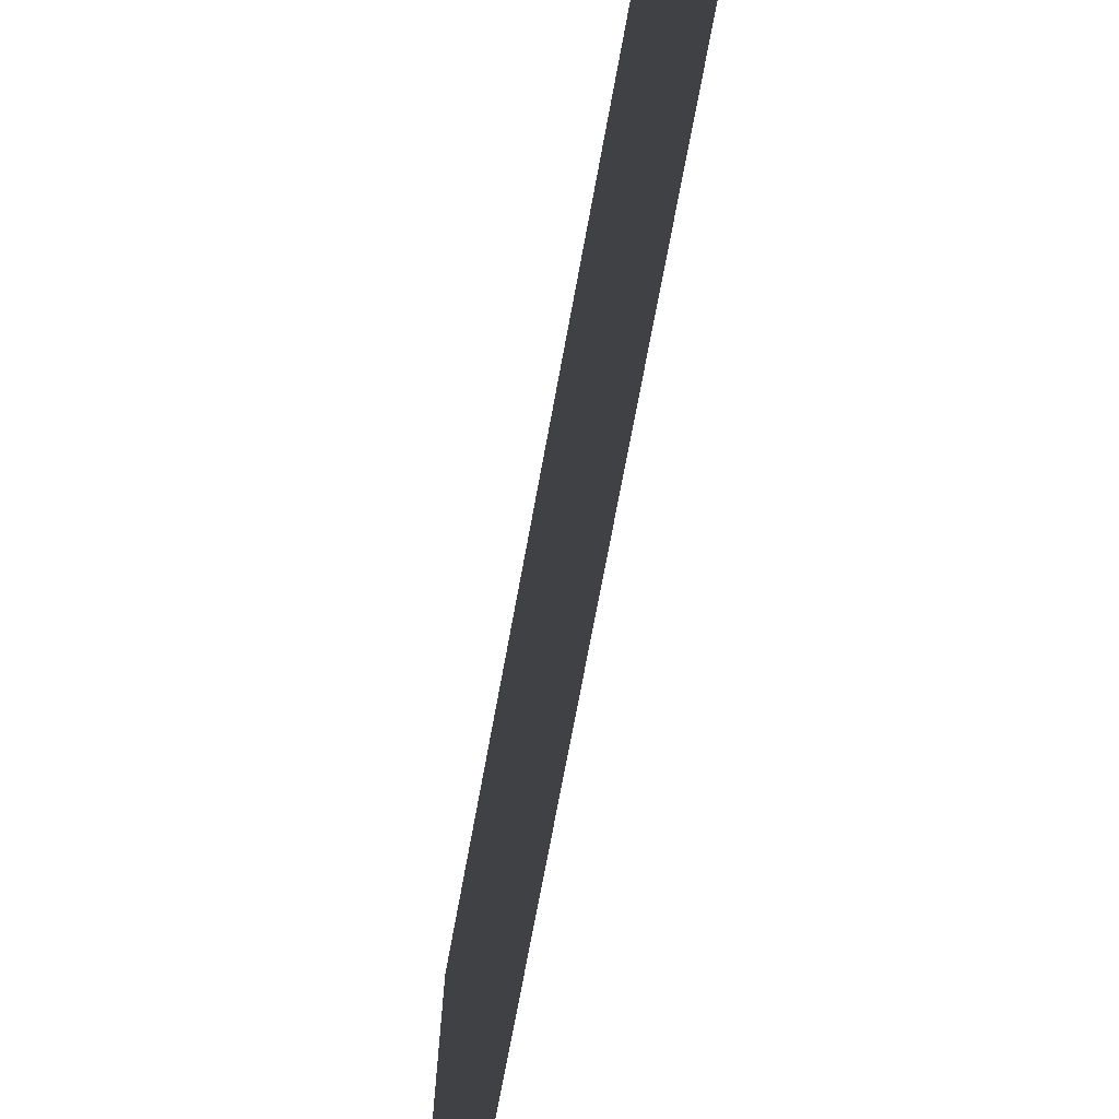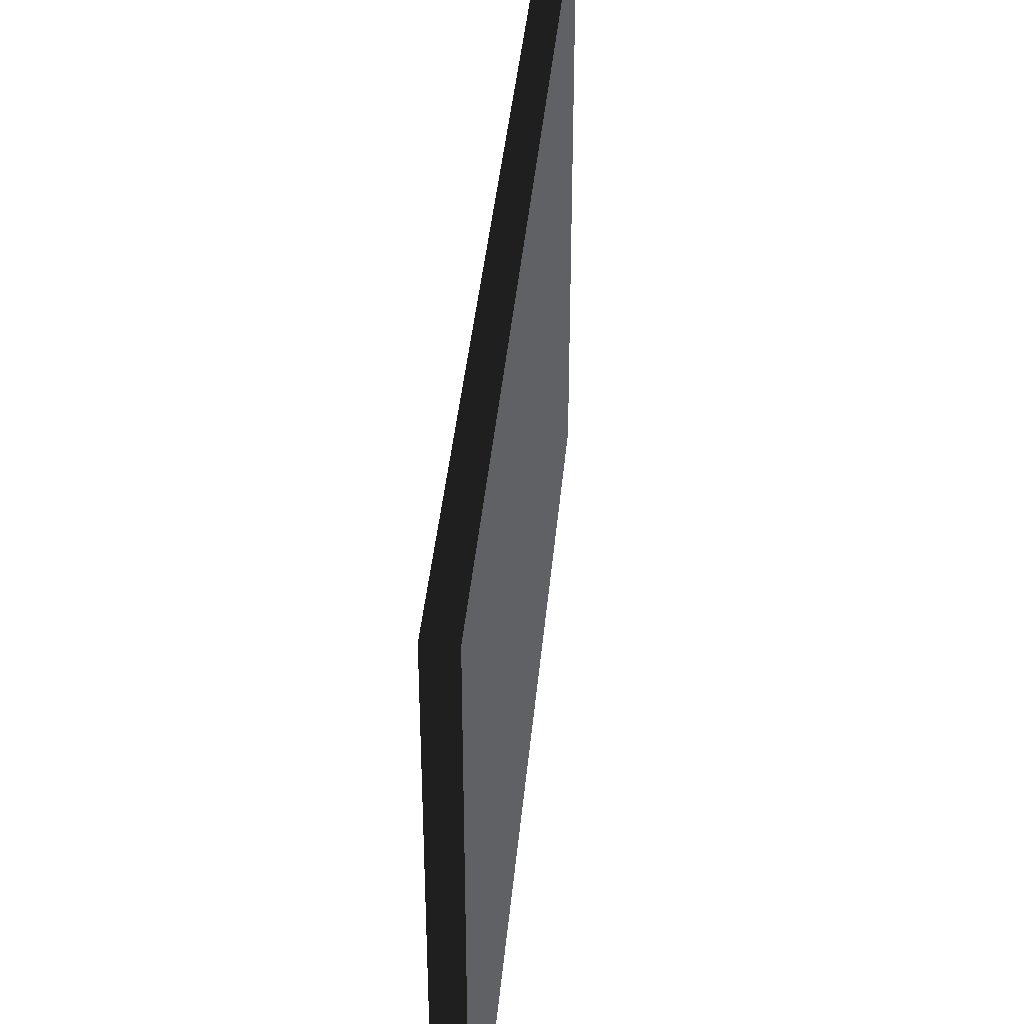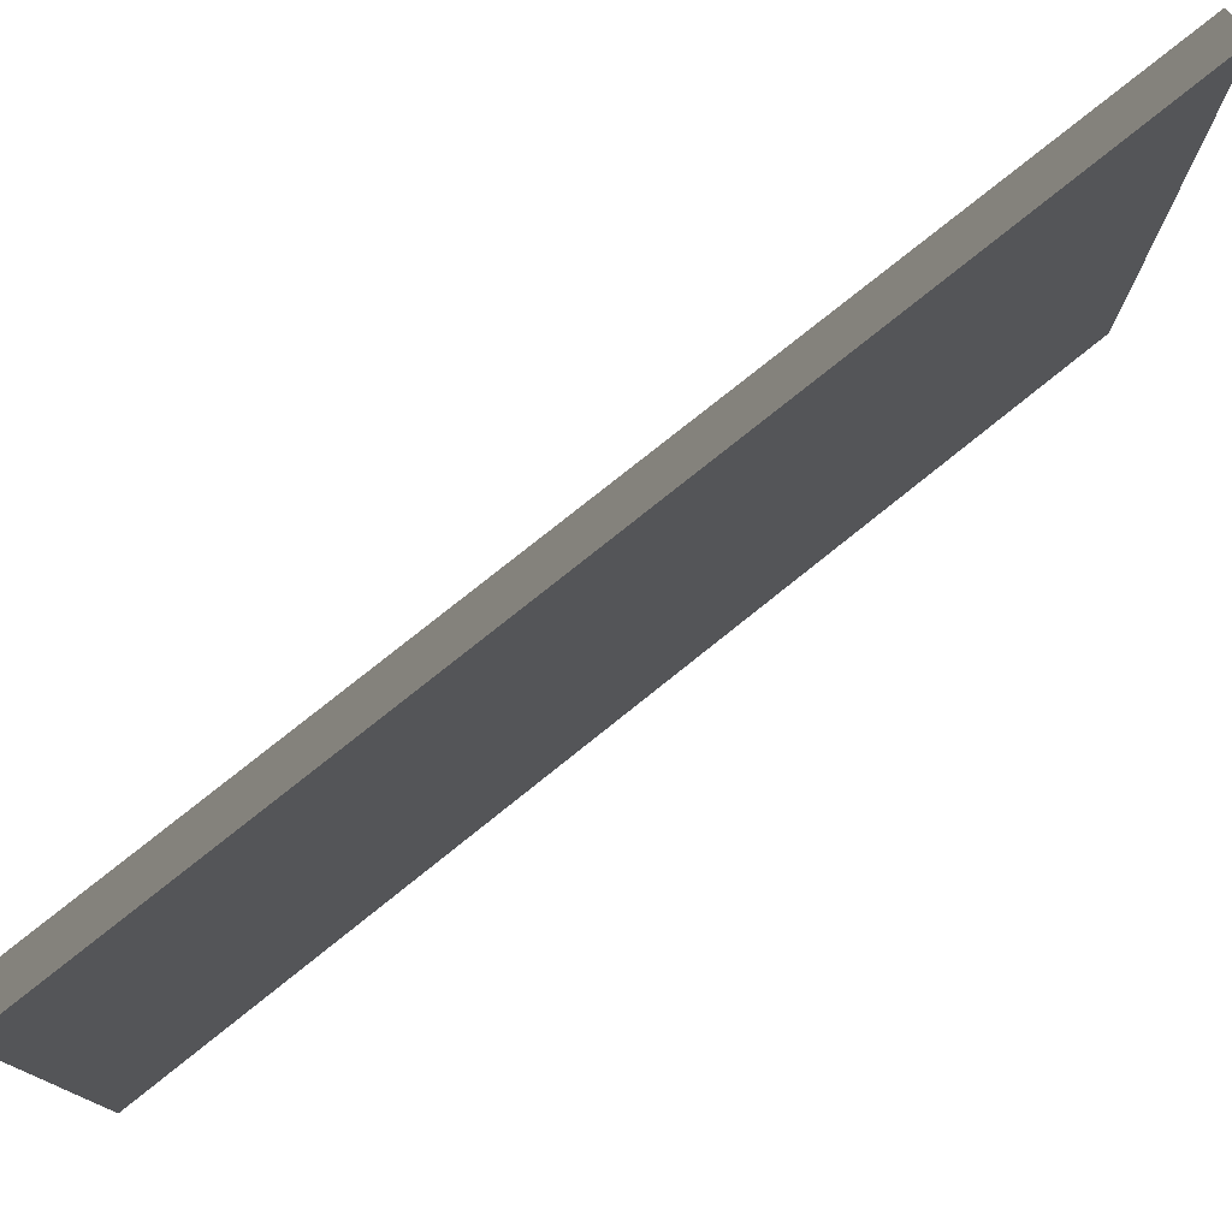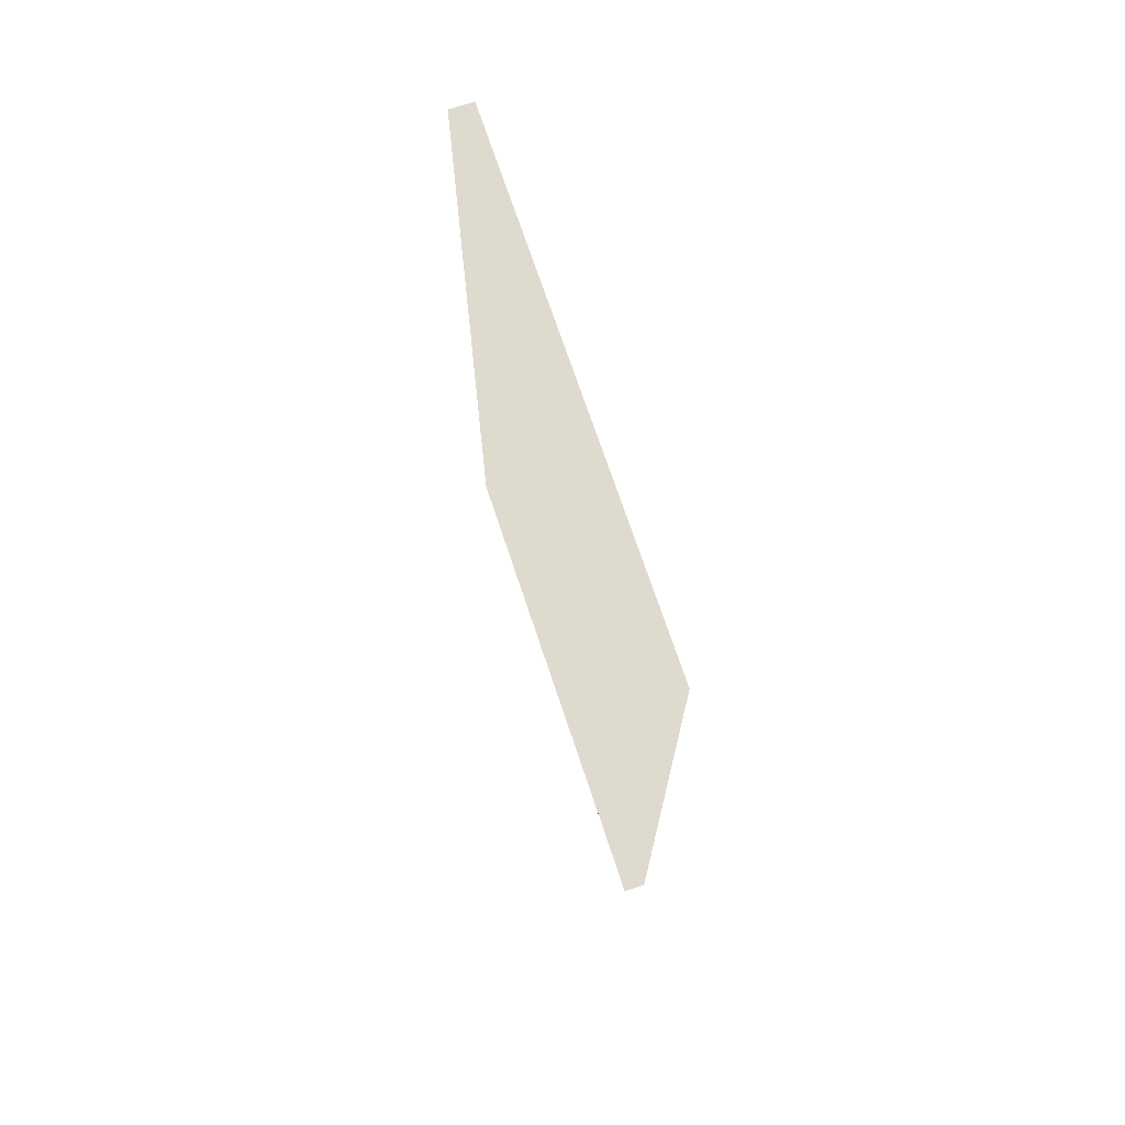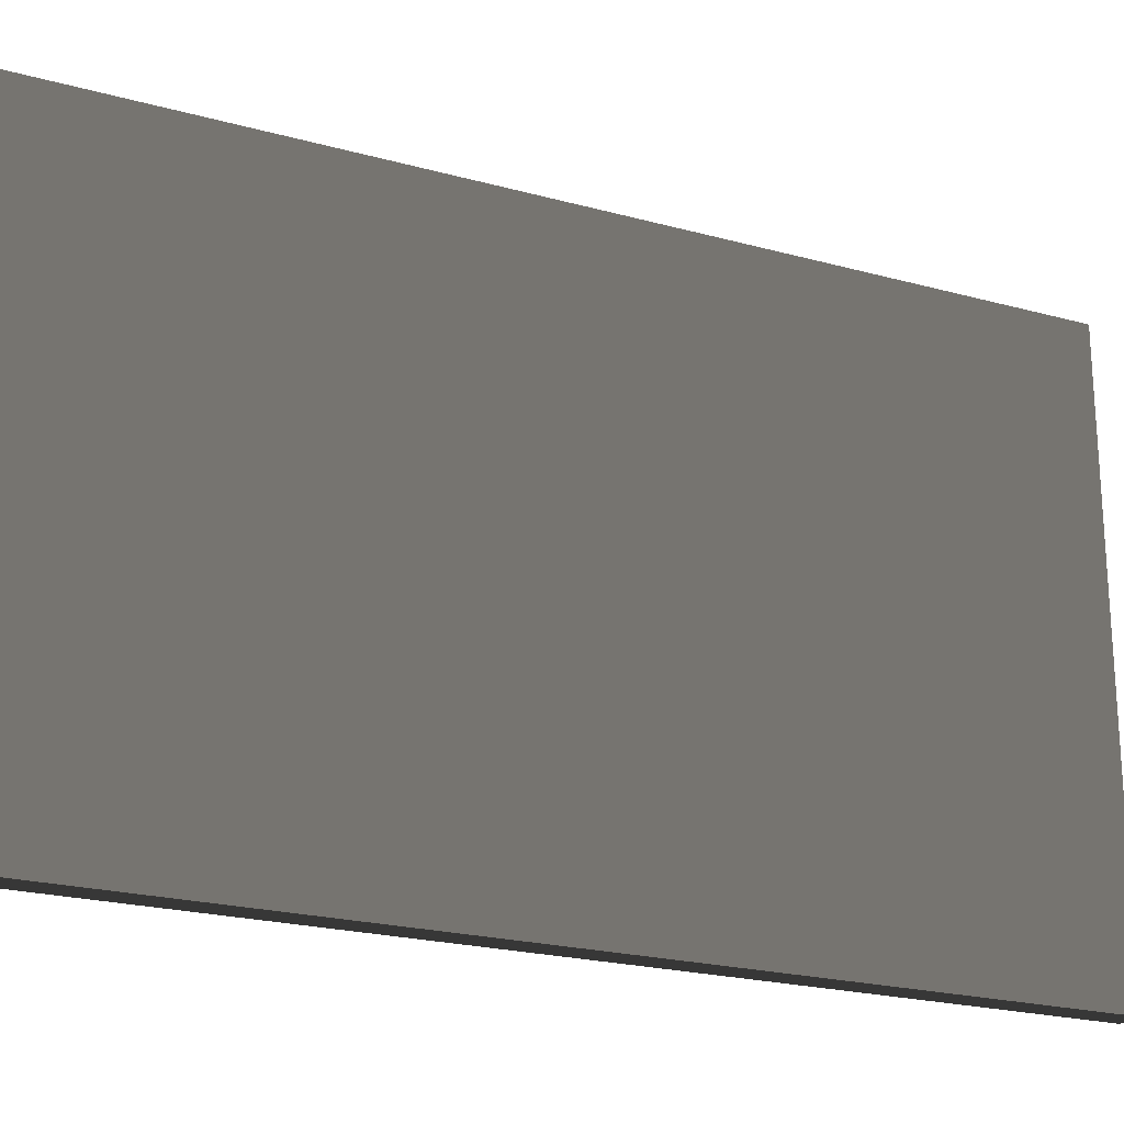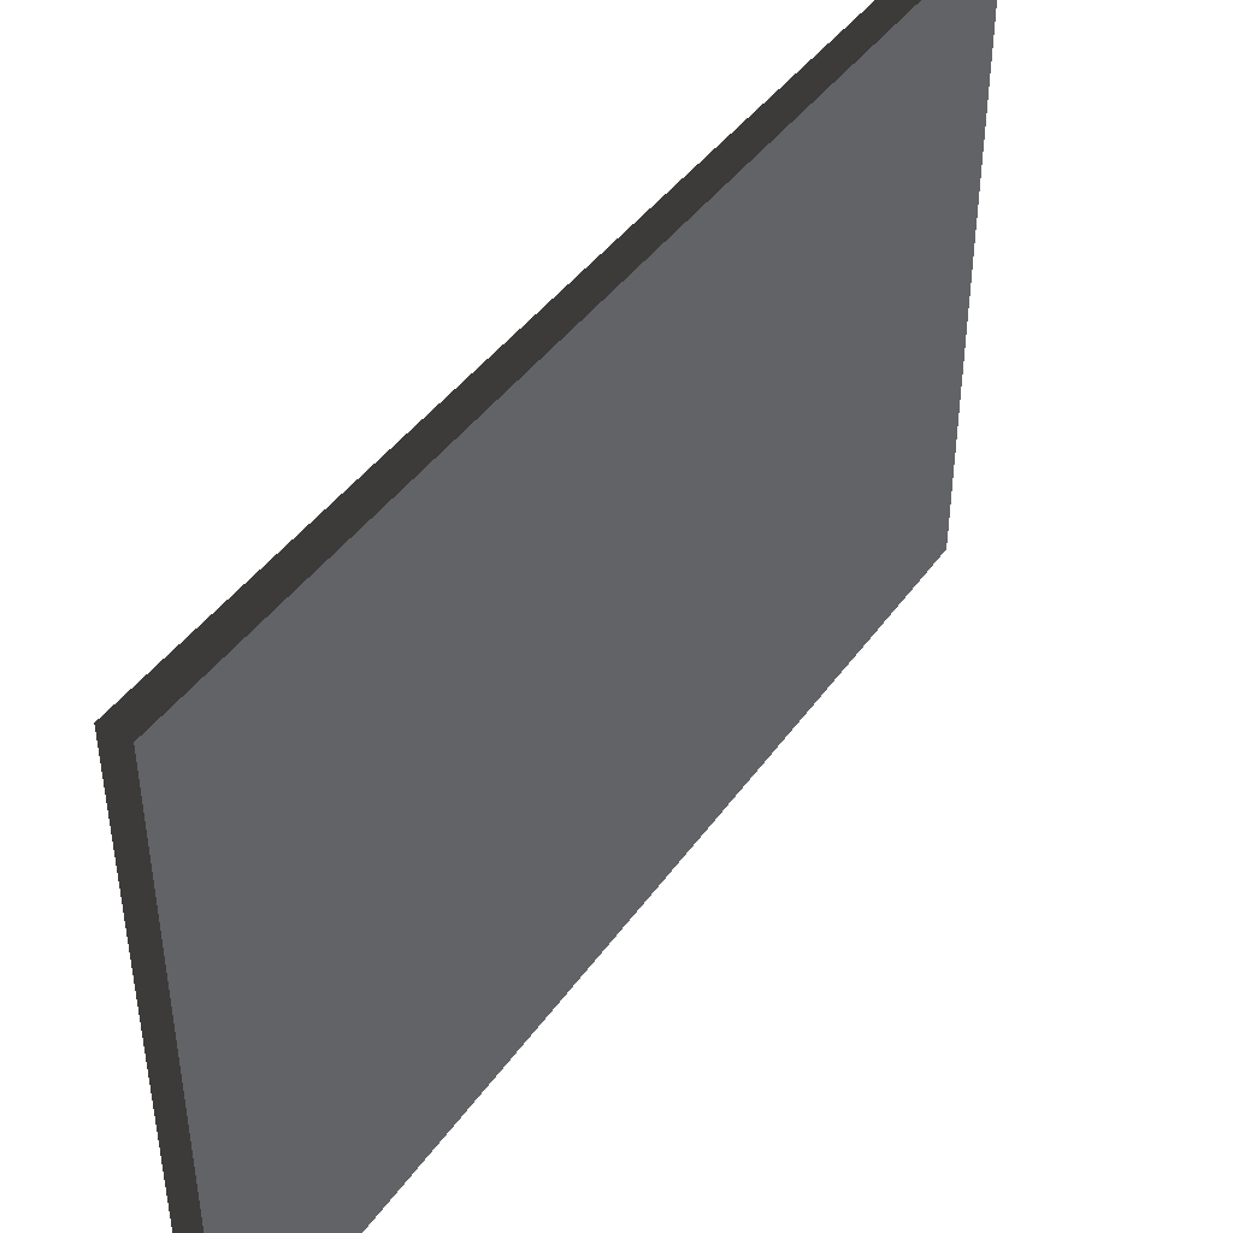
<metadata>
{"format":"obj","ext":"obj","renderer":"f3d","projection":"perspective","resolution":1024,"background":"white","views":[{"elev":-73.1,"azim":-10.5,"up":"+Y"},{"elev":39.6,"azim":-174.8,"up":"+Y"},{"elev":77.5,"azim":-128.7,"up":"+Y"},{"elev":71.2,"azim":161.6,"up":"+Z"},{"elev":-22.0,"azim":64.3,"up":"+Y"},{"elev":42.8,"azim":-147.3,"up":"+Y"}]}
</metadata>
<code>
v -0.015 -0.335 -0.55
v 0.015 -0.335 -0.55
v 0.015 0.335 -0.55
v -0.015 0.335 -0.55
v -0.015 -0.335 0.55
v 0.015 -0.335 0.55
v 0.015 0.335 0.55
v -0.015 0.335 0.55
f 1 2 3 4
f 5 6 7 6
f 1 5 8 4
f 2 6 7 3
f 1 2 6 5
f 4 3 7 8

</code>
